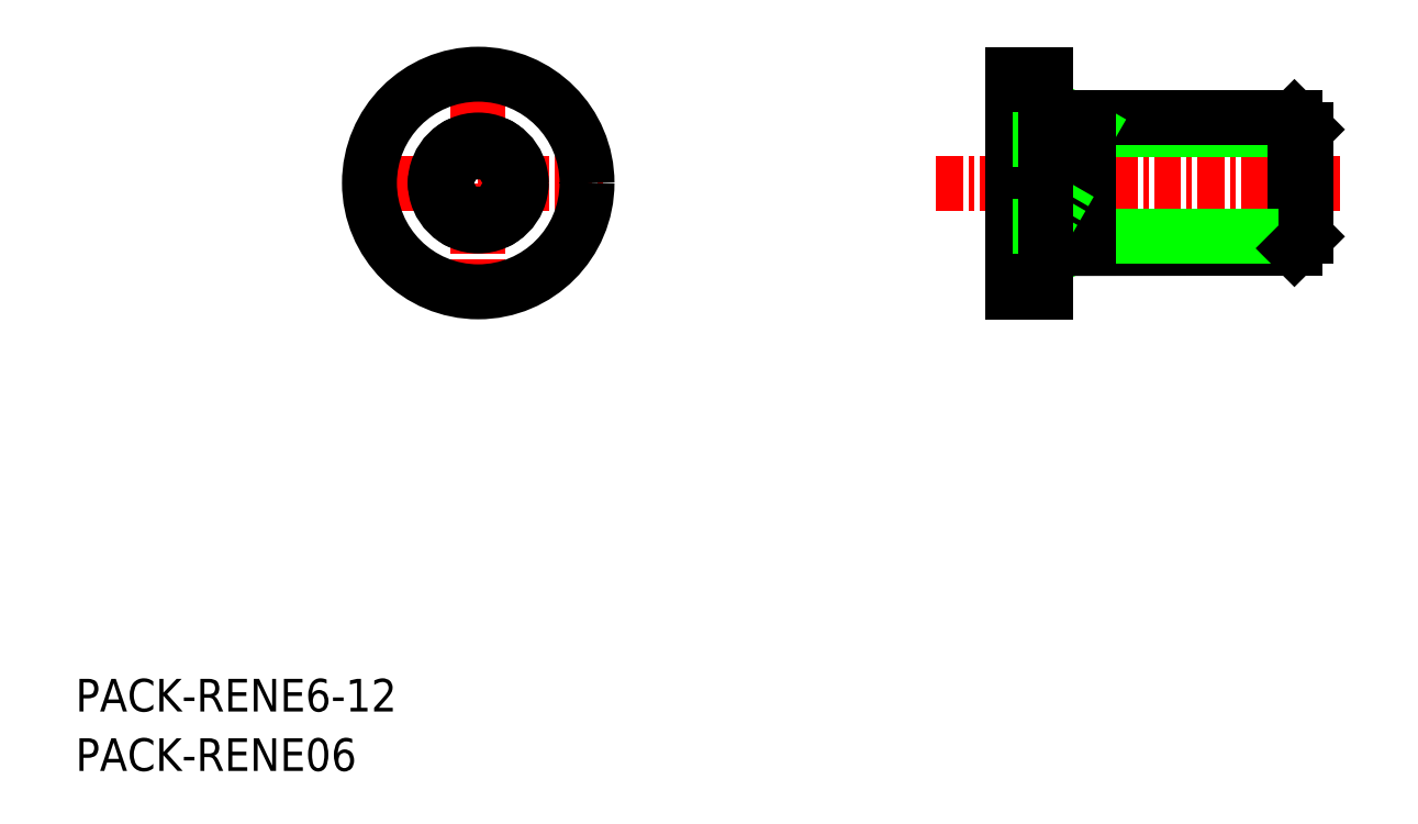
<metadata>
{"format":"dxf","ext":"dxf","renderer":"ezdxf+matplotlib","layout":"modelspace","background":"white","min_lineweight":24,"dpi":150}
</metadata>
<code>
0
SECTION
2
ENTITIES
0
TEXT
8
0
10
14.62
20
1.503
30
0
40
1.5
1
PACK-RENE6-12
0
TEXT
8
0
10
14.62
20
-1.228
30
0
40
1.5
1
PACK-RENE06
0
LINE
8
CENTER
10
54.18
20
25.79
30
0
11
72.72
21
25.79
31
0
0
LINE
8
0
10
57.68
20
30.79
30
0
11
59.18
21
30.79
31
0
0
LINE
8
0
10
57.68
20
20.79
30
0
11
59.18
21
20.79
31
0
0
LINE
8
0
10
57.68
20
24.14
30
0
11
57.68
21
27.43
31
0
0
LINE
8
0
10
57.68
20
30.79
30
0
11
57.68
21
20.79
31
0
0
LINE
8
0
10
61.18
20
28.25
30
0
11
71.18
21
28.25
31
0
0
LINE
8
0
10
59.18
20
28.79
30
0
11
70.64
21
28.79
31
0
0
LINE
8
0
10
57.68
20
30.79
30
0
11
59.18
21
30.79
31
0
0
LINE
8
0
10
61.18
20
23.33
30
0
11
60.25
21
22.79
31
0
0
LINE
8
0
10
61.18
20
28.25
30
0
11
60.25
21
28.79
31
0
0
LINE
8
0
10
70.64
20
28.79
30
0
11
70.64
21
22.79
31
0
0
LINE
8
0
10
70.64
20
28.79
30
0
11
71.18
21
28.25
31
0
0
LINE
8
CENTER
10
33.13
20
31.79
30
0
11
33.13
21
19.79
31
0
0
LINE
8
CENTER
10
27.13
20
25.79
30
0
11
39.13
21
25.79
31
0
0
LINE
8
0
10
60.32
20
25.79
30
0
11
59.18
21
27.76
31
0
0
LINE
8
0
10
59.18
20
22.78
30
0
11
70.64
21
22.79
31
0
0
LINE
8
0
10
61.18
20
23.32
30
0
11
71.18
21
23.32
31
0
0
LINE
8
0
10
70.64
20
22.79
30
0
11
71.18
21
23.33
31
0
0
LINE
8
0
10
61.18
20
28.79
30
0
11
61.18
21
22.79
31
0
0
LINE
8
0
10
57.68
20
20.79
30
0
11
59.18
21
20.79
31
0
0
CIRCLE
8
0
10
33.13
20
25.79
30
0
40
1.975
0
ARC
8
0
10
32.34
20
27.16
30
0
40
0.395
50
43.63
51
196.4
0
ARC
8
0
10
33.92
20
27.16
30
0
40
0.395
50
343.6
51
136.4
0
ARC
8
0
10
33.92
20
24.42
30
0
40
0.395
50
223.6
51
16.37
0
ARC
8
0
10
34.71
20
25.79
30
0
40
0.395
50
283.6
51
76.37
0
ARC
8
0
10
33.13
20
27.91
30
0
40
0.6965
50
223.6
51
316.4
0
ARC
8
0
10
34.96
20
26.85
30
0
40
0.6965
50
163.6
51
256.4
0
ARC
8
0
10
34.96
20
24.73
30
0
40
0.6965
50
103.6
51
196.4
0
ARC
8
0
10
33.13
20
23.67
30
0
40
0.6965
50
43.63
51
136.4
0
ARC
8
0
10
31.29
20
26.85
30
0
40
0.6965
50
283.6
51
16.37
0
ARC
8
0
10
31.29
20
24.73
30
0
40
0.6965
50
343.6
51
76.37
0
ARC
8
0
10
32.34
20
24.42
30
0
40
0.395
50
163.6
51
316.4
0
ARC
8
0
10
31.55
20
25.79
30
0
40
0.395
50
103.6
51
256.4
0
LINE
8
0
10
57.68
20
27.55
30
0
11
59.18
21
27.55
31
0
0
LINE
8
0
10
57.68
20
27.04
30
0
11
59.18
21
27.04
31
0
0
LINE
8
0
10
57.68
20
26.17
30
0
11
59.18
21
26.17
31
0
0
LINE
8
0
10
57.68
20
25.4
30
0
11
59.18
21
25.4
31
0
0
LINE
8
0
10
57.68
20
24.53
30
0
11
59.18
21
24.53
31
0
0
LINE
8
0
10
57.68
20
24.02
30
0
11
59.18
21
24.02
31
0
0
CIRCLE
8
0
10
33.13
20
25.79
30
0
40
5
0
LINE
8
0
10
57.68
20
30.79
30
0
11
57.68
21
20.79
31
0
0
LINE
8
0
10
59.18
20
27.76
30
0
11
59.18
21
25.79
31
0
0
LINE
8
0
10
59.18
20
23.81
30
0
11
59.18
21
25.79
31
0
0
LINE
8
0
10
57.68
20
27.76
30
0
11
59.18
21
27.76
31
0
0
LINE
8
0
10
57.68
20
23.81
30
0
11
59.18
21
23.81
31
0
0
LINE
8
0
10
60.32
20
25.79
30
0
11
59.18
21
23.81
31
0
0
LINE
8
0
10
71.18
20
28.25
30
0
11
71.18
21
23.33
31
0
0
LINE
8
0
10
59.18
20
30.79
30
0
11
59.18
21
20.79
31
0
0
VIEWPORT
8
0
10
5.722
20
4.008
30
0
40
13.16
41
8.746
68
     2
69
     1
0
VIEWPORT
8
0
10
5.722
20
4.008
30
0
40
9.155
41
6.413
68
     1
69
     2
0
ENDSEC
0
EOF

</code>
